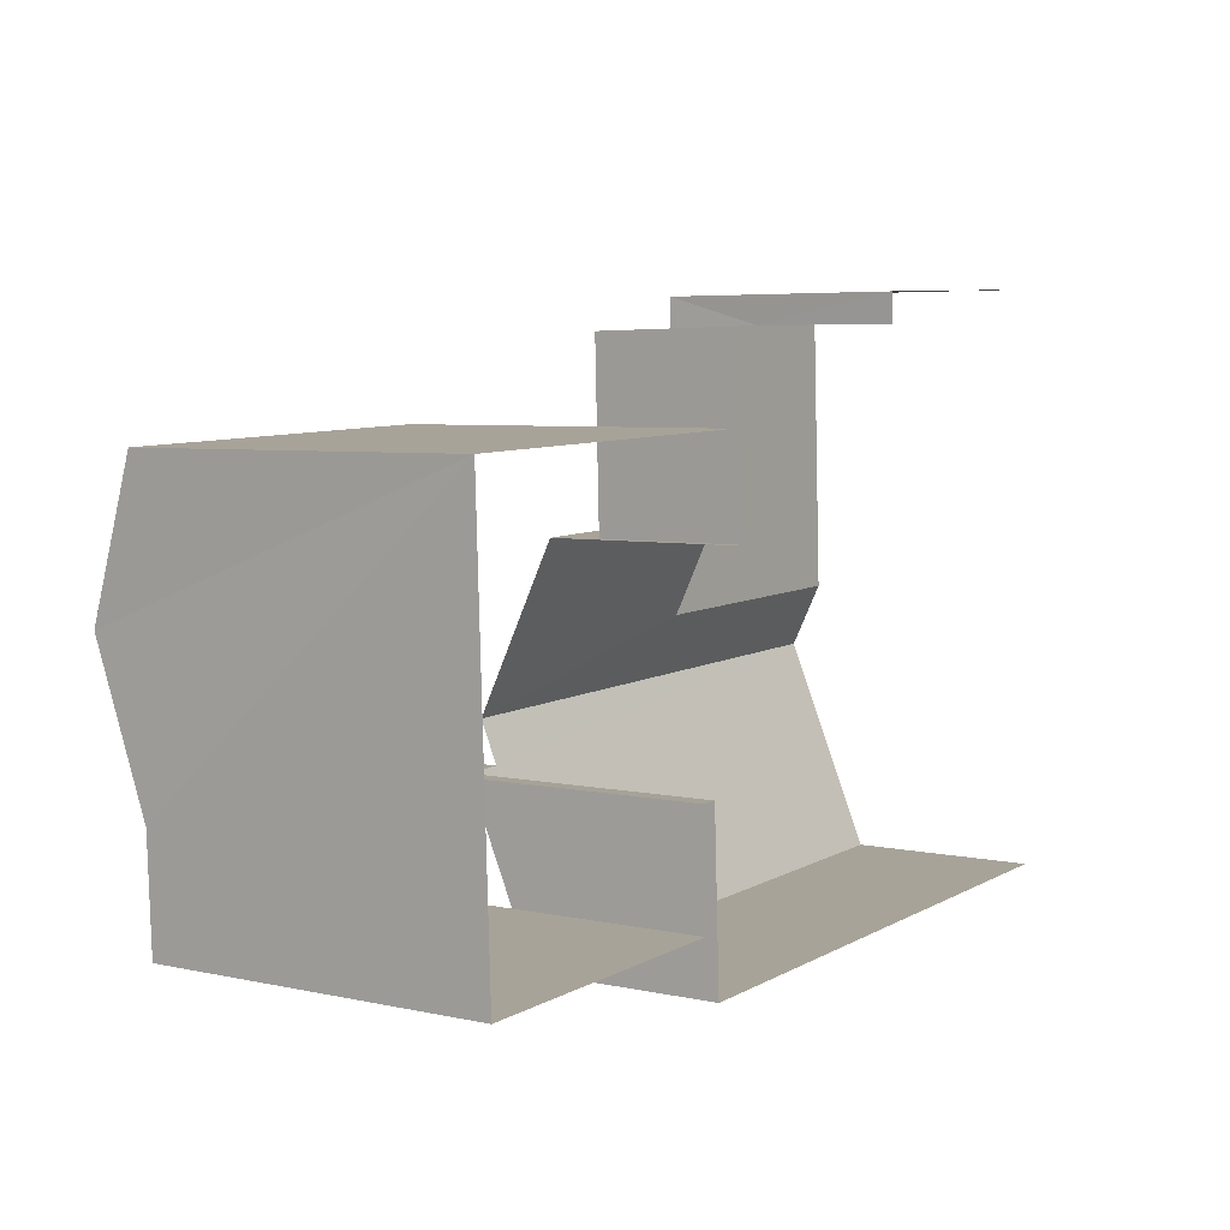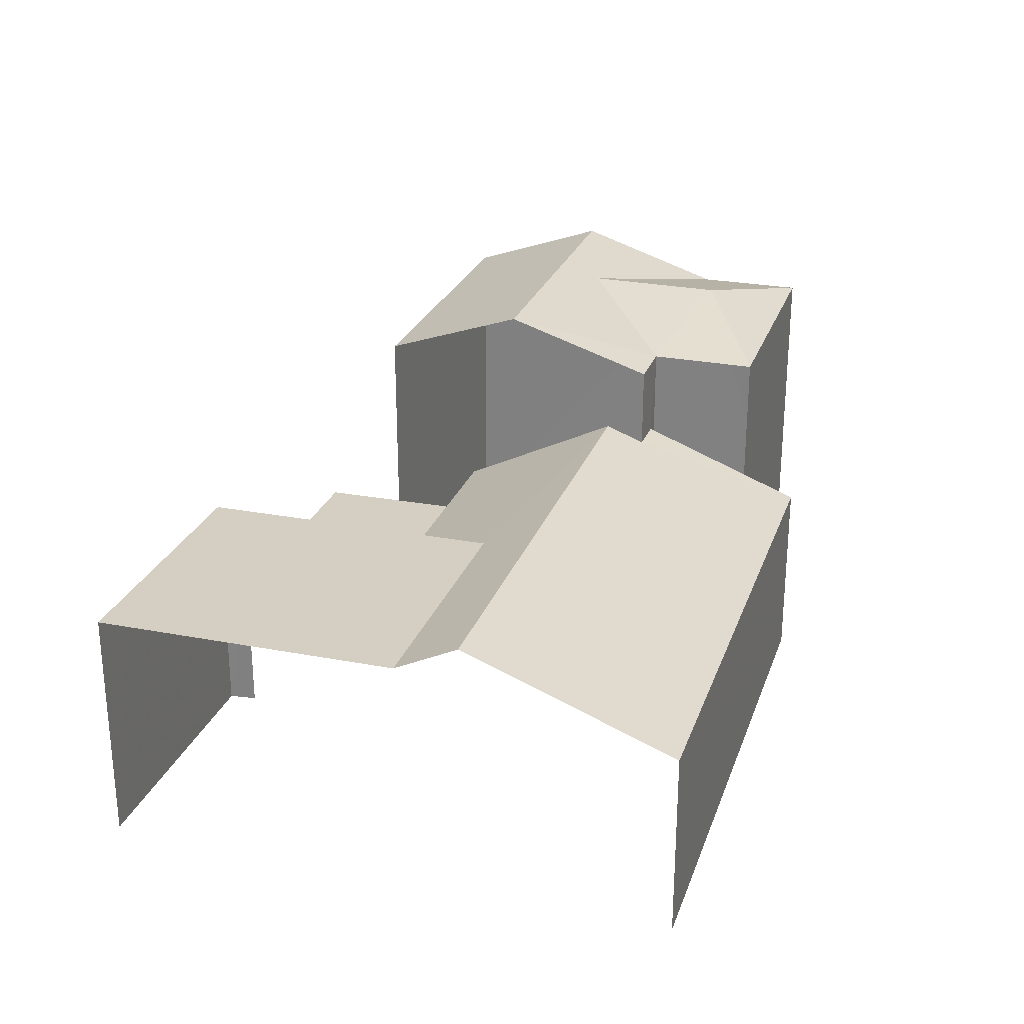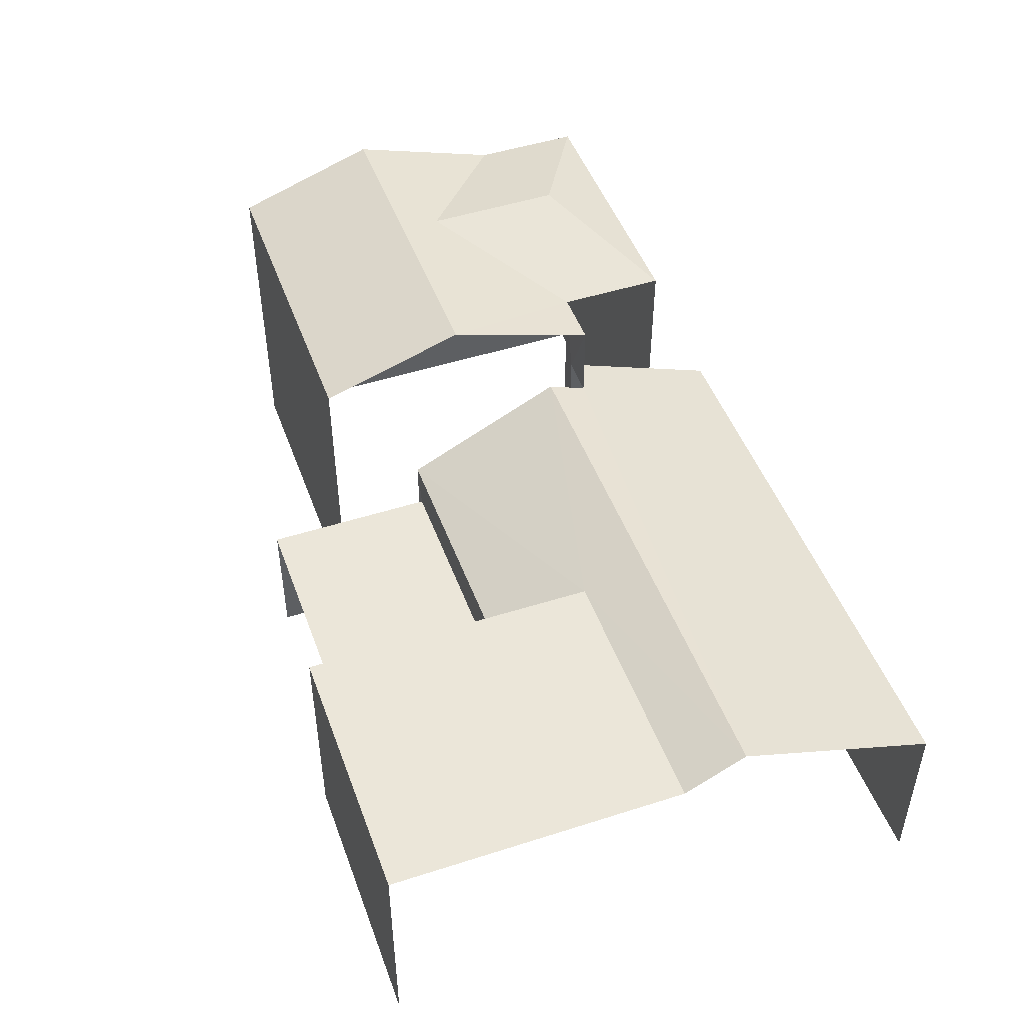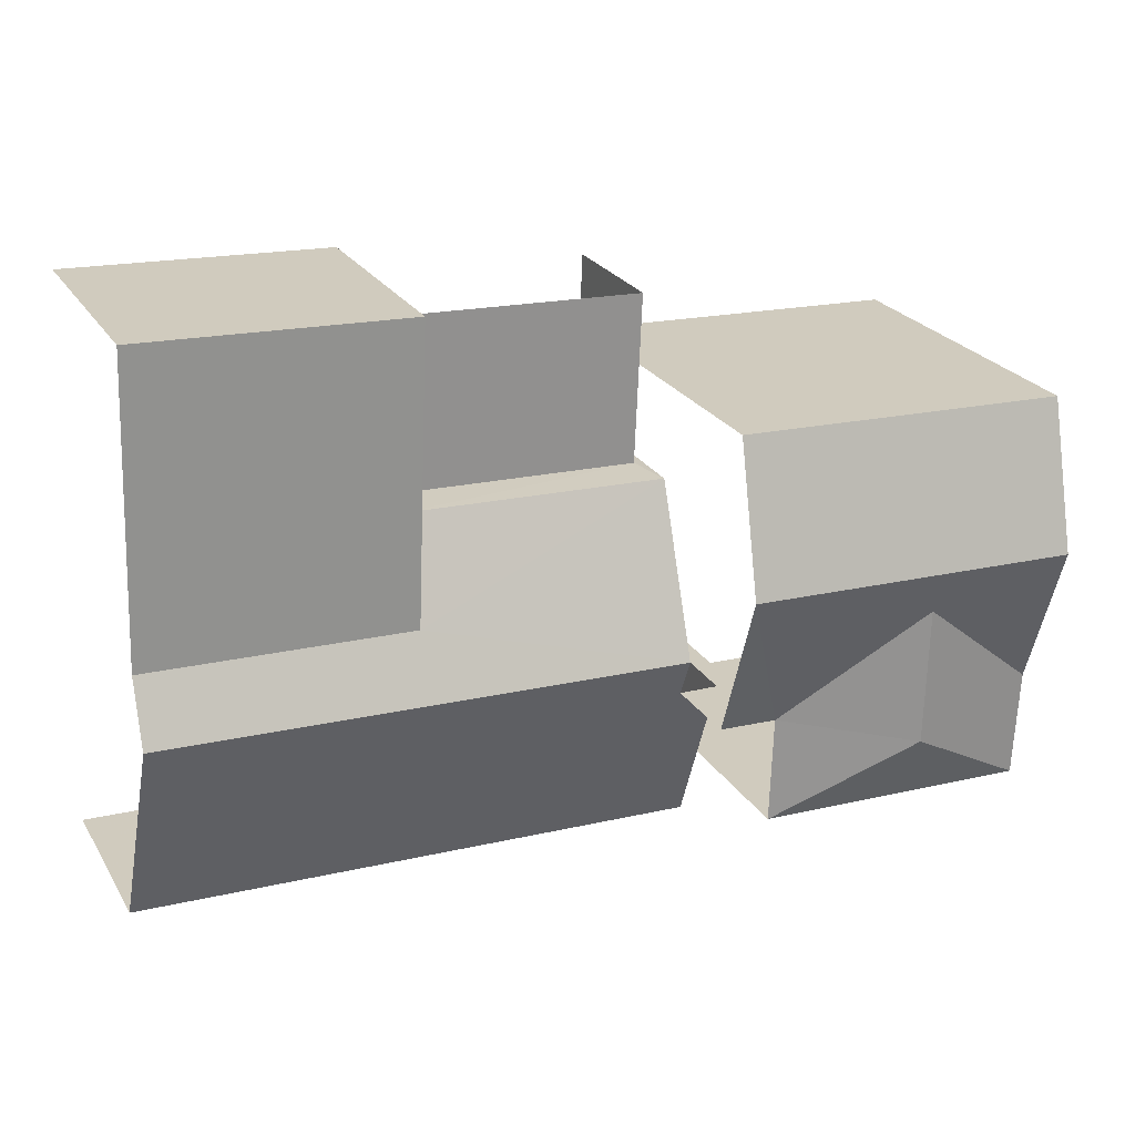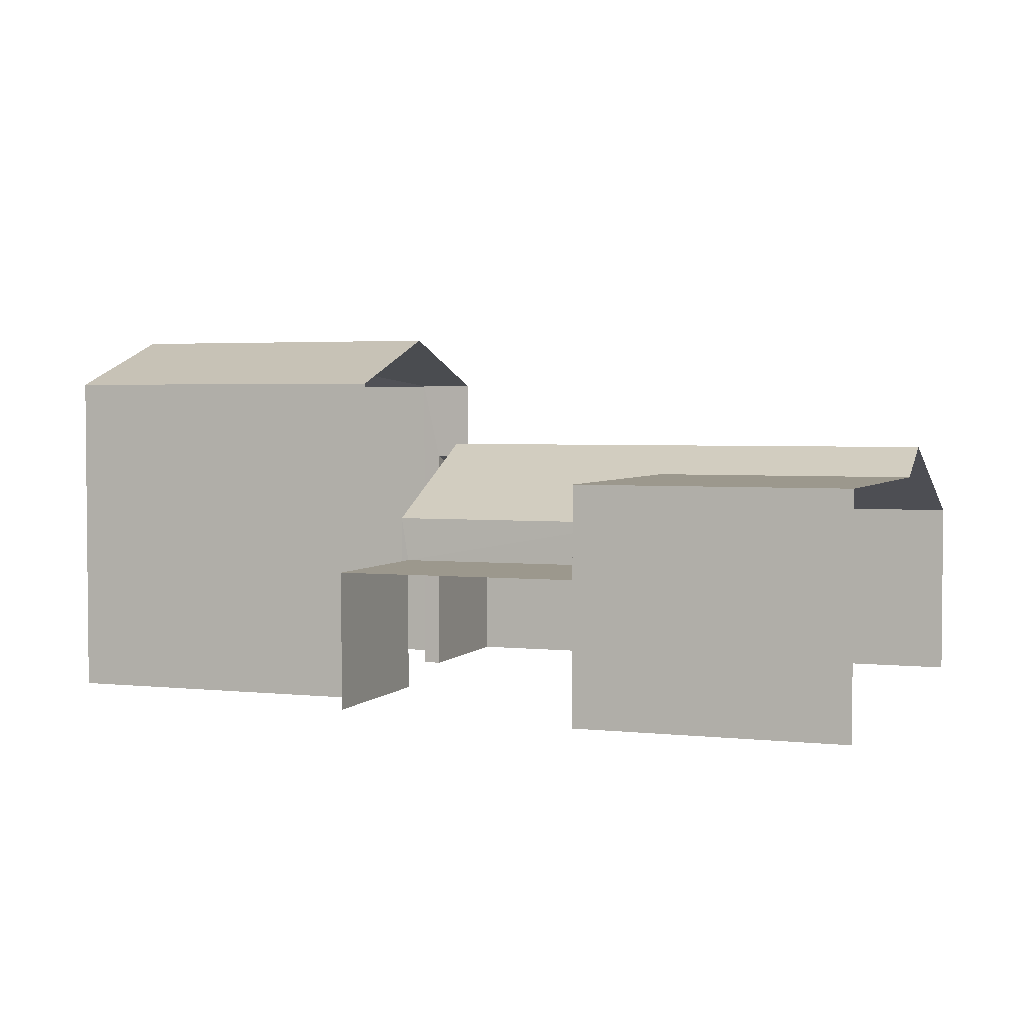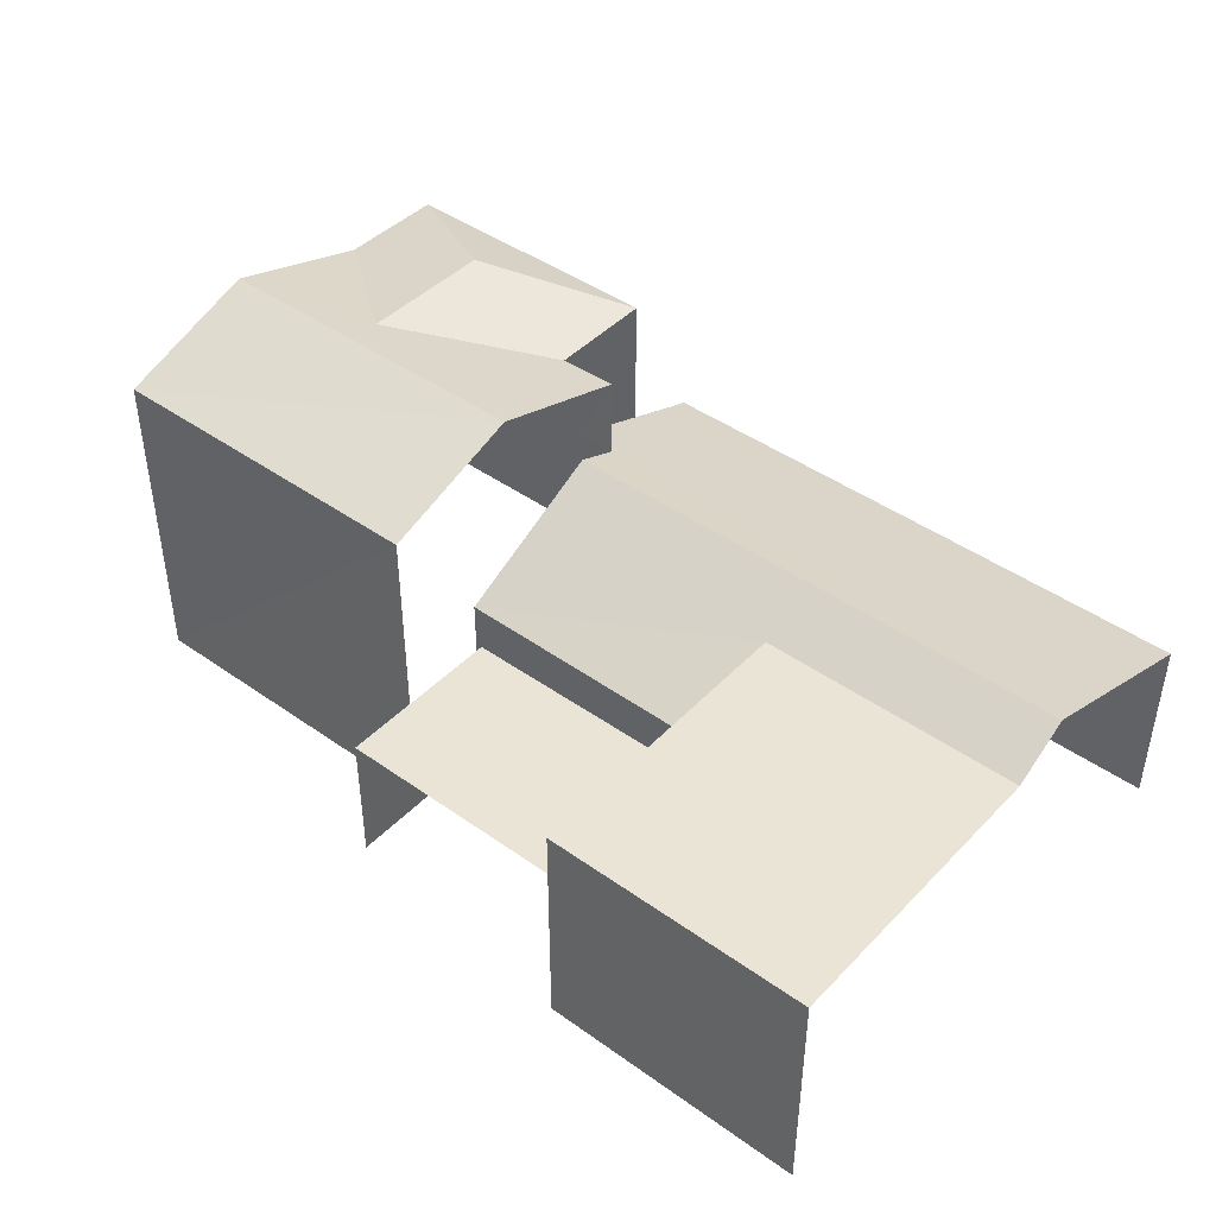
<metadata>
{"format":"obj","ext":"obj","renderer":"f3d","projection":"perspective","resolution":1024,"background":"white","views":[{"elev":5.2,"azim":124.5,"up":"+Y"},{"elev":25.6,"azim":-75.1,"up":"+Z"},{"elev":48.3,"azim":-112.0,"up":"+Z"},{"elev":24.2,"azim":-24.2,"up":"+Y"},{"elev":3.1,"azim":-161.9,"up":"+Z"},{"elev":43.8,"azim":-142.3,"up":"+Z"}]}
</metadata>
<code>
v -3.734e+05 -1.051e+05 22.3
v -3.734e+05 -1.051e+05 22.31
v -3.734e+05 -1.051e+05 22.3
v -3.734e+05 -1.051e+05 22.3
v -3.734e+05 -1.051e+05 22.31
v -3.734e+05 -1.051e+05 22.31
v -3.734e+05 -1.051e+05 22.3
v -3.734e+05 -1.051e+05 22.3
v -3.734e+05 -1.051e+05 22.3
v -3.734e+05 -1.051e+05 22.31
v -3.734e+05 -1.051e+05 22.31
v -3.734e+05 -1.051e+05 22.3
v -3.734e+05 -1.051e+05 22.3
v -3.734e+05 -1.051e+05 22.3
v -3.734e+05 -1.051e+05 25.76
v -3.734e+05 -1.051e+05 26.66
v -3.734e+05 -1.051e+05 27.23
v -3.734e+05 -1.051e+05 27.23
v -3.734e+05 -1.051e+05 25.76
v -3.734e+05 -1.051e+05 26.66
v -3.734e+05 -1.051e+05 29.13
v -3.734e+05 -1.051e+05 28.49
v -3.734e+05 -1.051e+05 28.49
v -3.734e+05 -1.051e+05 28.49
v -3.734e+05 -1.051e+05 29.13
v -3.734e+05 -1.051e+05 28.48
v -3.734e+05 -1.051e+05 28.48
v -3.734e+05 -1.051e+05 29.4
v -3.734e+05 -1.051e+05 29.4
v -3.734e+05 -1.051e+05 26.94
v -3.734e+05 -1.051e+05 26.94
v -3.734e+05 -1.051e+05 25.77
v -3.734e+05 -1.051e+05 25.77
v -3.734e+05 -1.051e+05 28.49
v -3.734e+05 -1.051e+05 26.66
v -3.734e+05 -1.051e+05 26.66
v -3.734e+05 -1.051e+05 28.49
v -3.734e+05 -1.051e+05 24.91
v -3.734e+05 -1.051e+05 24.91
v -3.734e+05 -1.051e+05 24.91
v -3.734e+05 -1.051e+05 24.91
f 1 2 3
f 3 4 1
f 2 5 6
f 7 8 1
f 9 10 11
f 12 10 9
f 13 12 14
f 5 14 9
f 8 14 5
f 1 8 2
f 2 8 5
f 14 12 9
f 22 9 11
f 22 34 9
f 13 14 15
f 13 15 27
f 27 15 28
f 17 30 37
f 17 37 28
f 15 17 28
f 41 40 7
f 1 41 7
f 18 20 2
f 36 3 20
f 18 2 33
f 20 3 2
f 15 16 17
f 17 16 18
f 15 19 16
f 18 16 20
f 21 22 23
f 21 23 24
f 25 21 24
f 26 27 28
f 29 26 28
f 17 18 30
f 31 30 32
f 32 30 33
f 30 18 33
f 34 22 21
f 25 34 21
f 20 35 36
f 20 16 35
f 37 34 28
f 25 29 28
f 25 24 29
f 34 25 28
f 38 39 40
f 41 38 40
f 41 4 35
f 35 16 19
f 41 1 4
f 38 41 19
f 19 41 35
f 39 7 40
f 39 8 7
f 36 4 3
f 36 35 4
f 5 9 31
f 9 34 31
f 31 37 30
f 31 34 37
f 33 2 6
f 32 33 6
f 26 29 12
f 12 24 10
f 24 23 10
f 29 24 12
f 22 11 10
f 23 22 10
f 5 32 6
f 5 31 32
f 27 12 13
f 27 26 12
f 14 39 15
f 15 39 19
f 14 8 39
f 19 39 38

</code>
